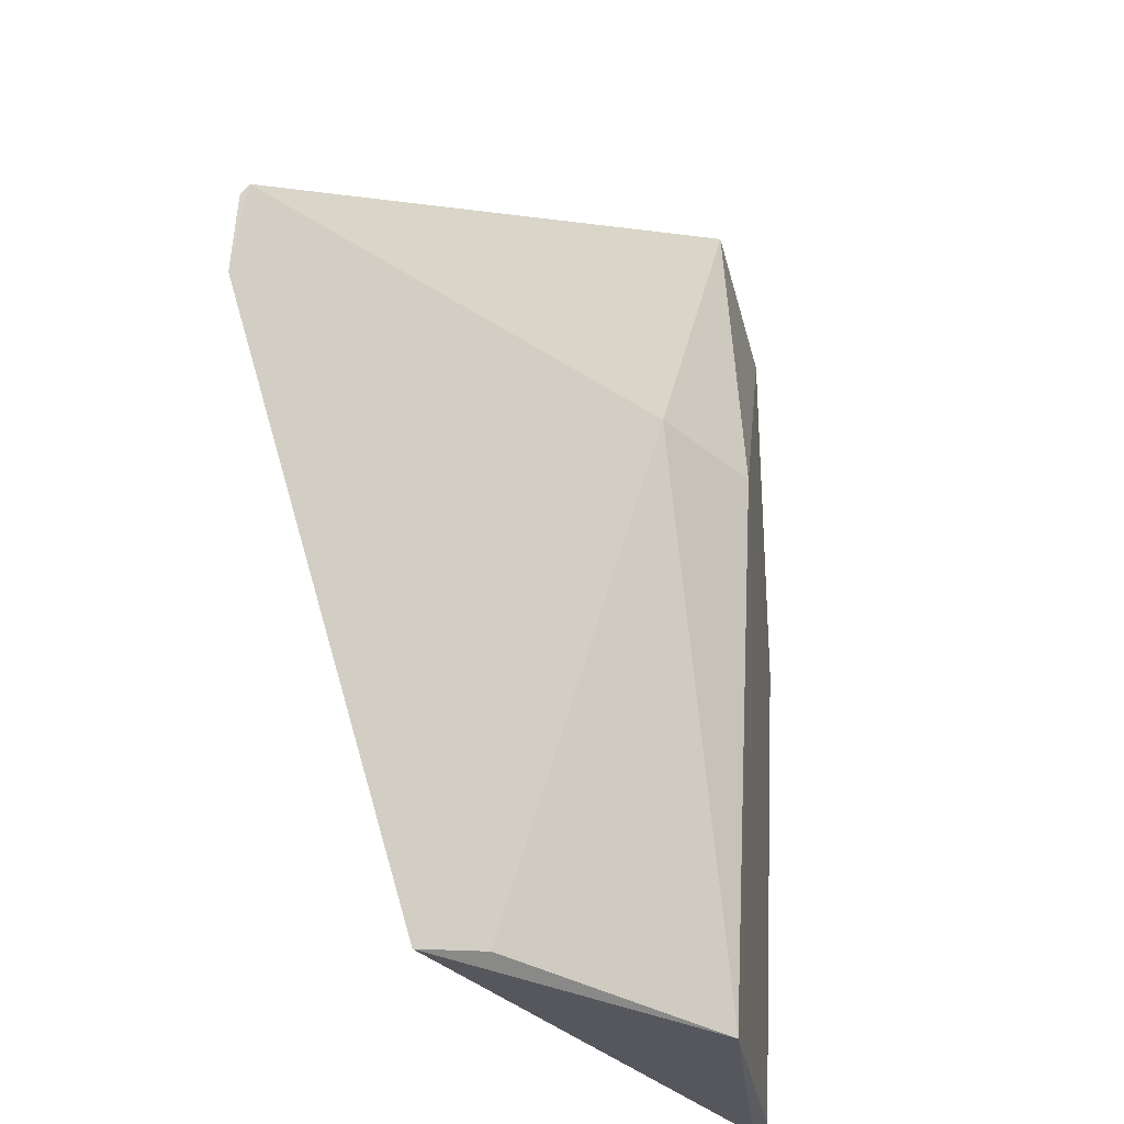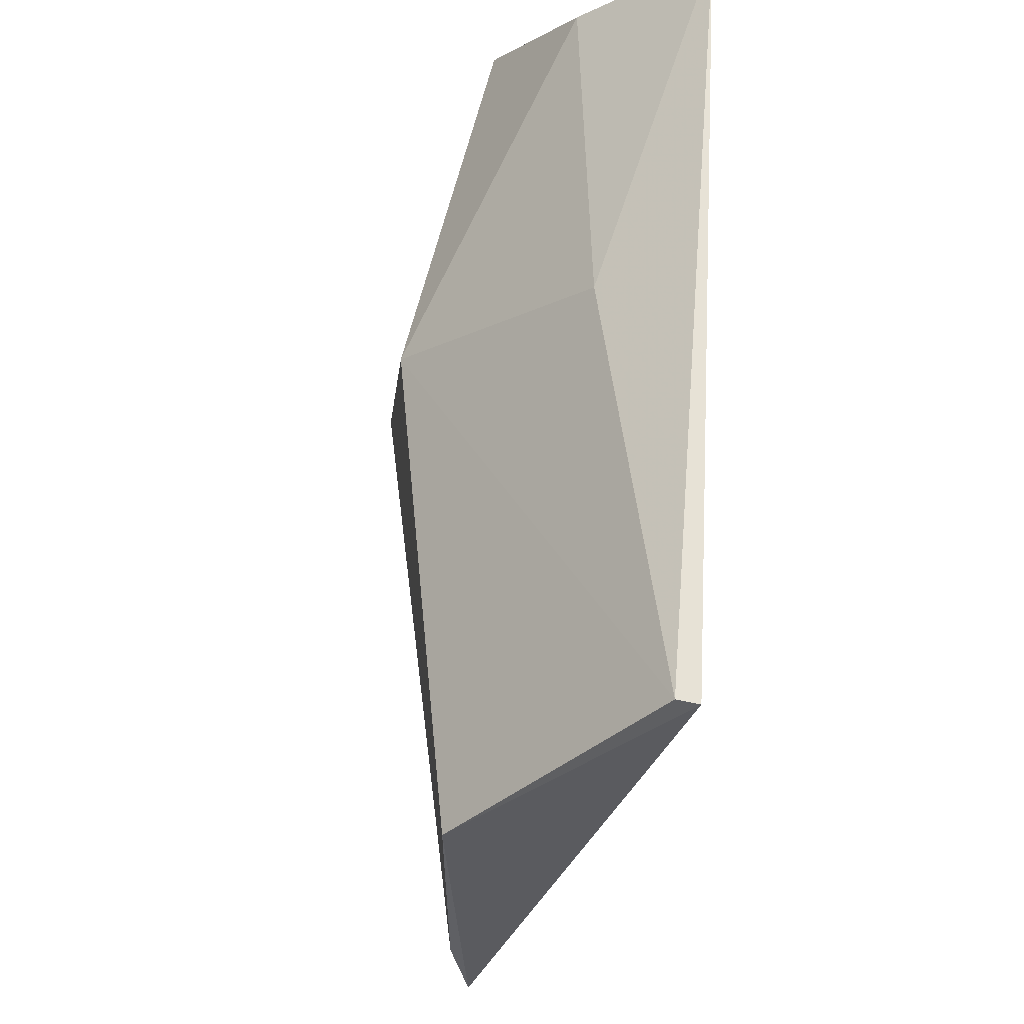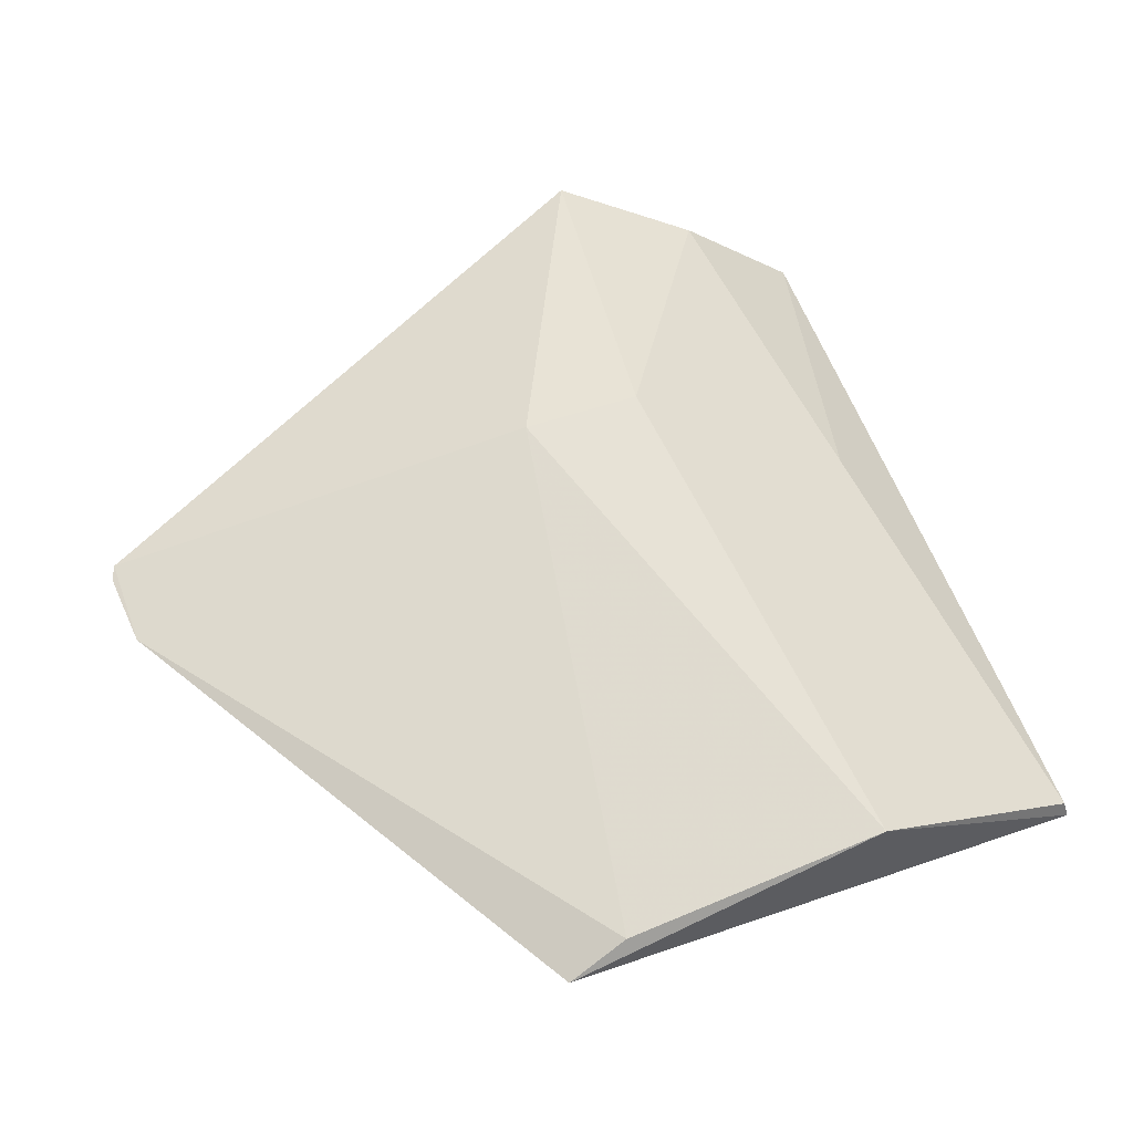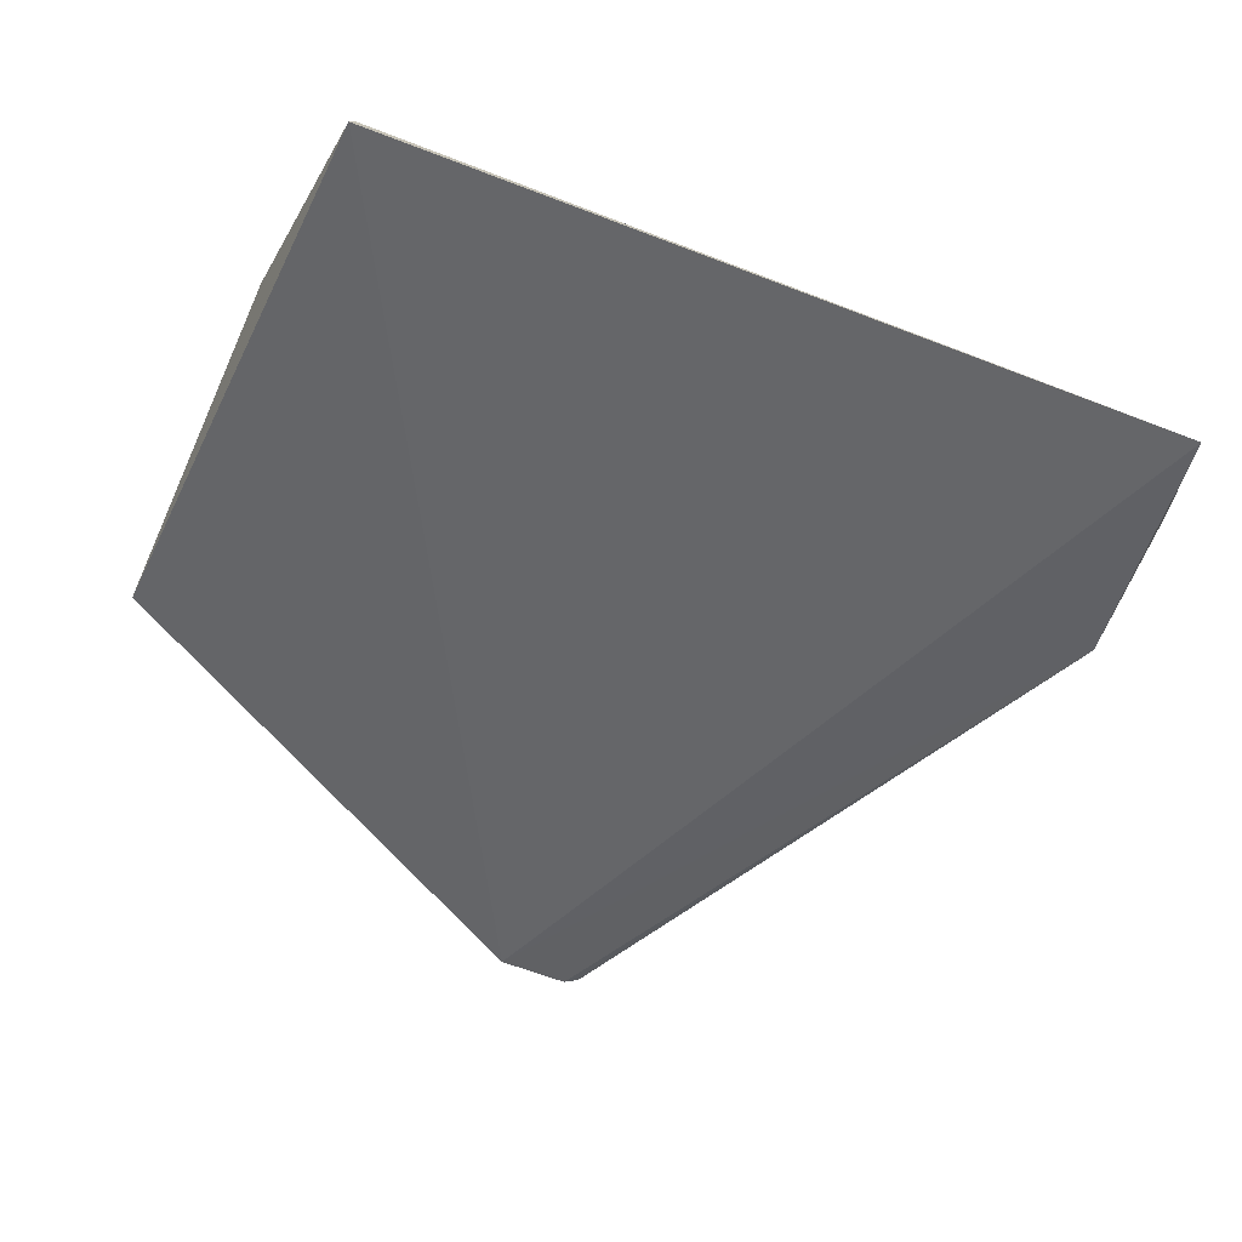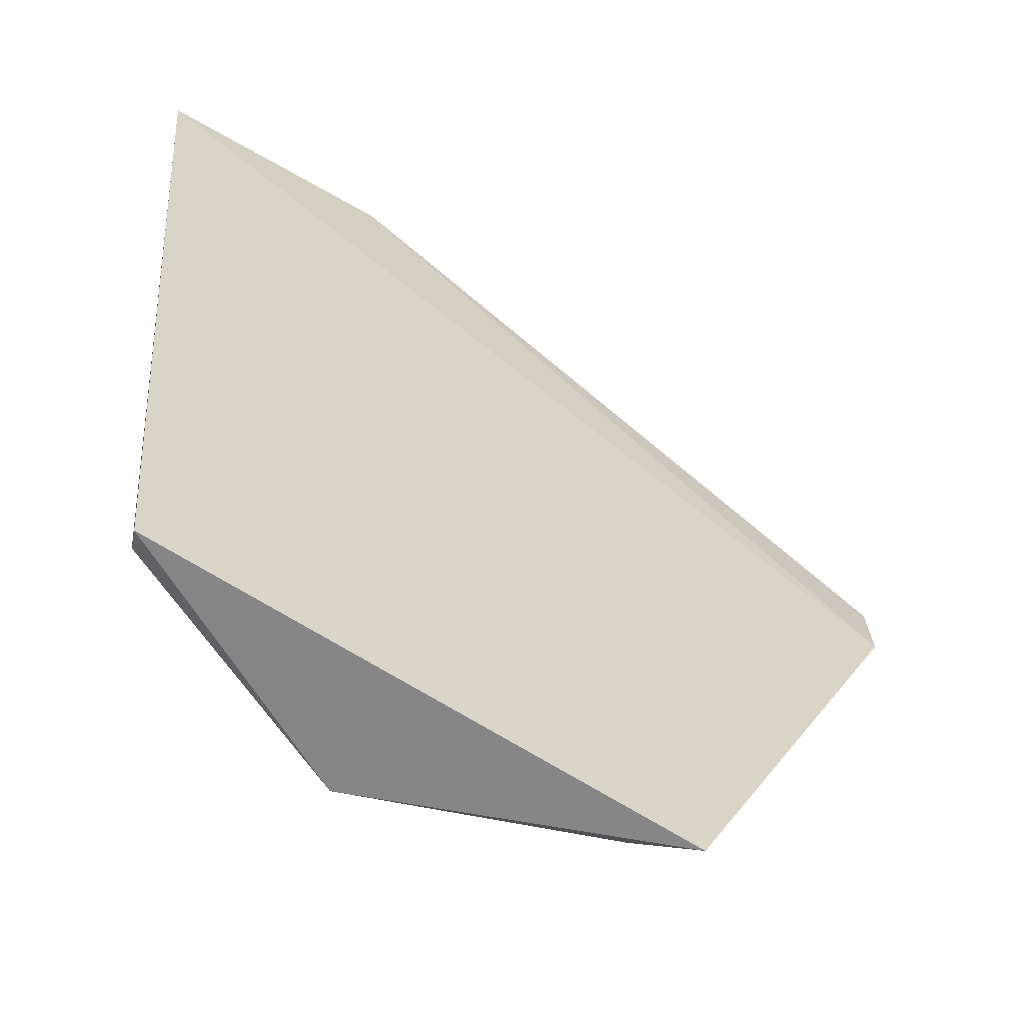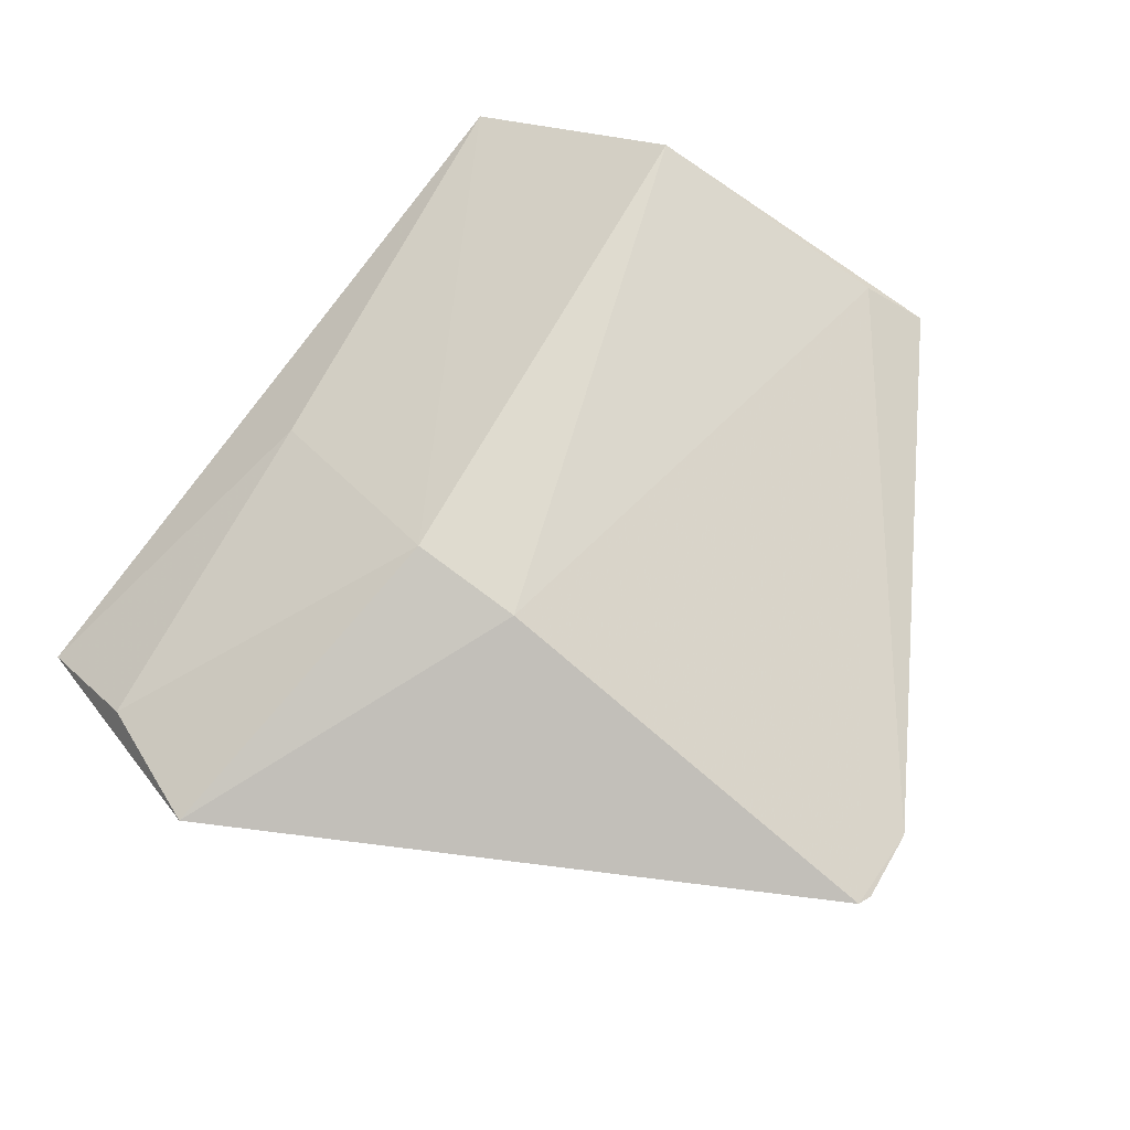
<metadata>
{"format":"obj","ext":"obj","renderer":"f3d","projection":"perspective","resolution":1024,"background":"white","views":[{"elev":-28.7,"azim":-47.3,"up":"+Y"},{"elev":-35.0,"azim":81.8,"up":"+Y"},{"elev":58.2,"azim":-24.2,"up":"+Z"},{"elev":-61.3,"azim":64.0,"up":"+Z"},{"elev":-59.6,"azim":156.5,"up":"+Y"},{"elev":74.7,"azim":-149.2,"up":"+Z"}]}
</metadata>
<code>
v 0.06339 0.06037 0.02368
v 0.07046 0.02662 0.01816
v 0.0732 0.05681 0.01697
v 0.06389 0.05855 0.01891
v 0.03886 0.04636 0.02342
v 0.06917 0.05811 0.01904
v 0.06061 0.04679 0.02681
v 0.0391 0.04968 0.02386
v 0.06905 0.044 0.02088
v 0.06856 0.05782 0.02119
v 0.06125 0.02642 0.02498
v 0.03884 0.04917 0.02373
v 0.05599 0.04727 0.02673
v 0.0703 0.02683 0.01893
v 0.04864 0.02672 0.02248
v 0.05108 0.02706 0.02346
f 5 3 2
f 5 4 3
f 6 1 3
f 6 3 4
f 6 4 1
f 8 1 4
f 10 3 1
f 10 1 7
f 10 9 3
f 10 7 9
f 12 8 4
f 12 4 5
f 12 5 8
f 13 7 1
f 13 1 8
f 13 11 7
f 14 2 3
f 14 3 9
f 14 11 2
f 14 9 7
f 14 7 11
f 15 5 2
f 15 2 11
f 16 13 8
f 16 8 5
f 16 11 13
f 16 15 11
f 16 5 15

</code>
